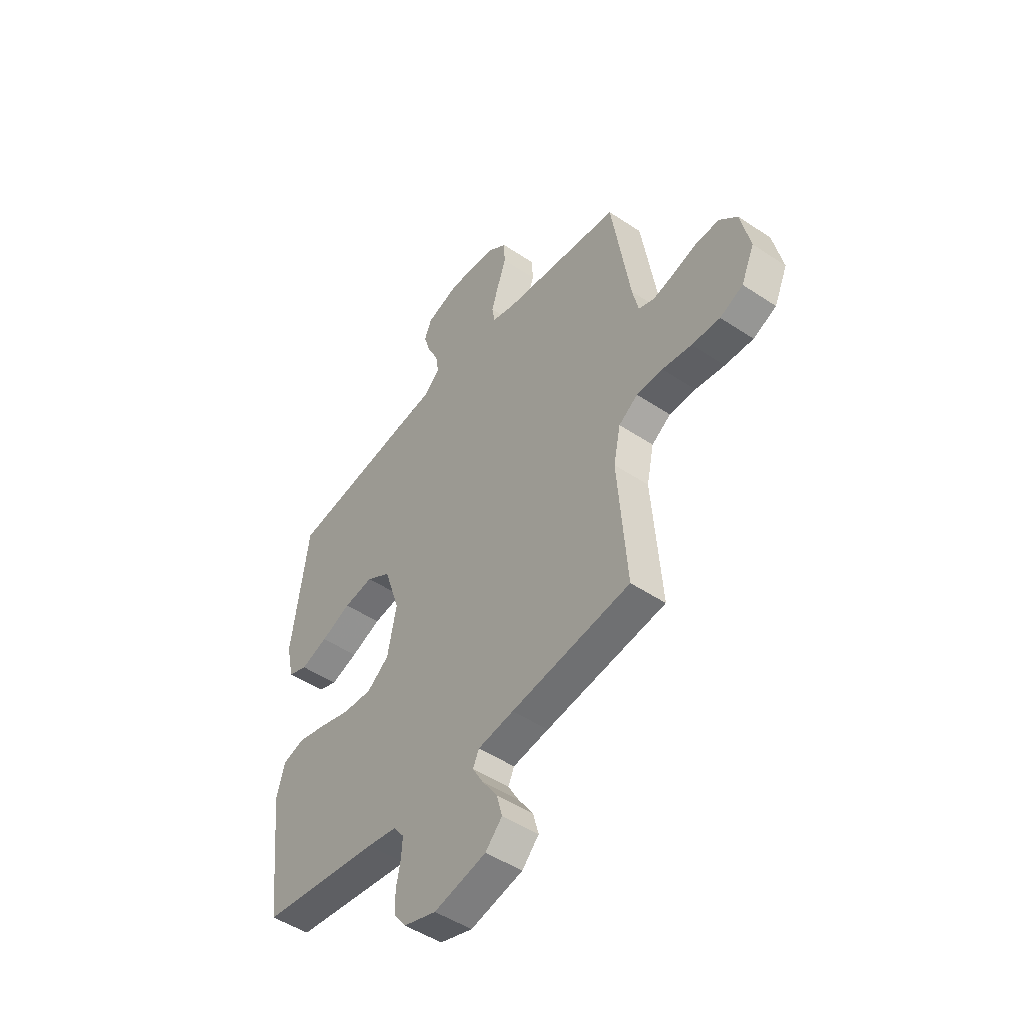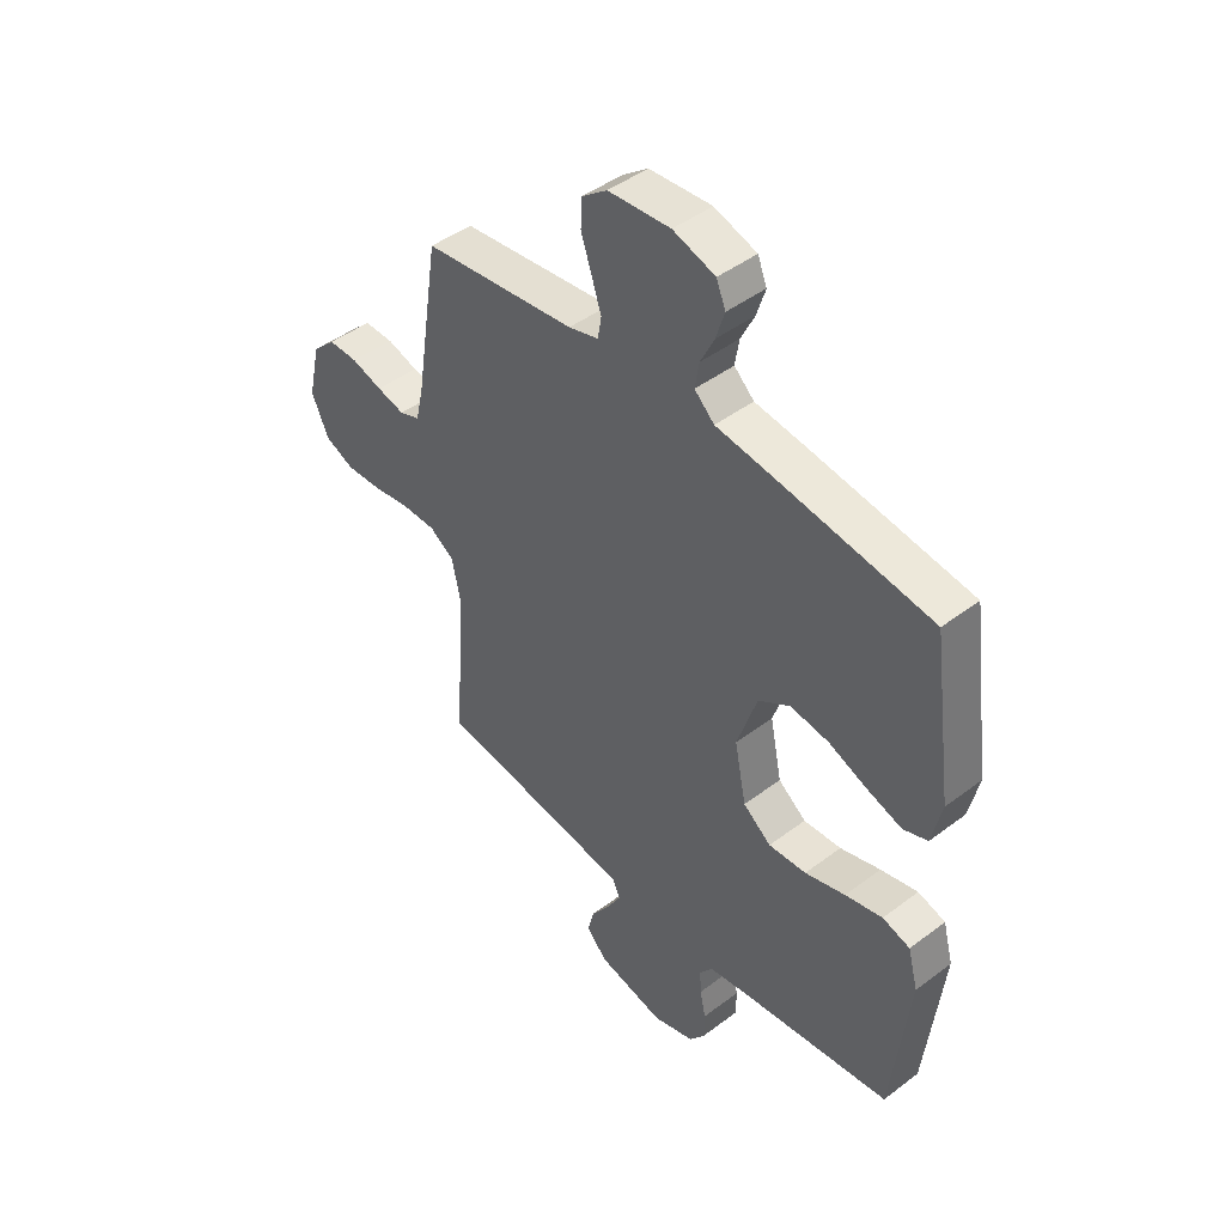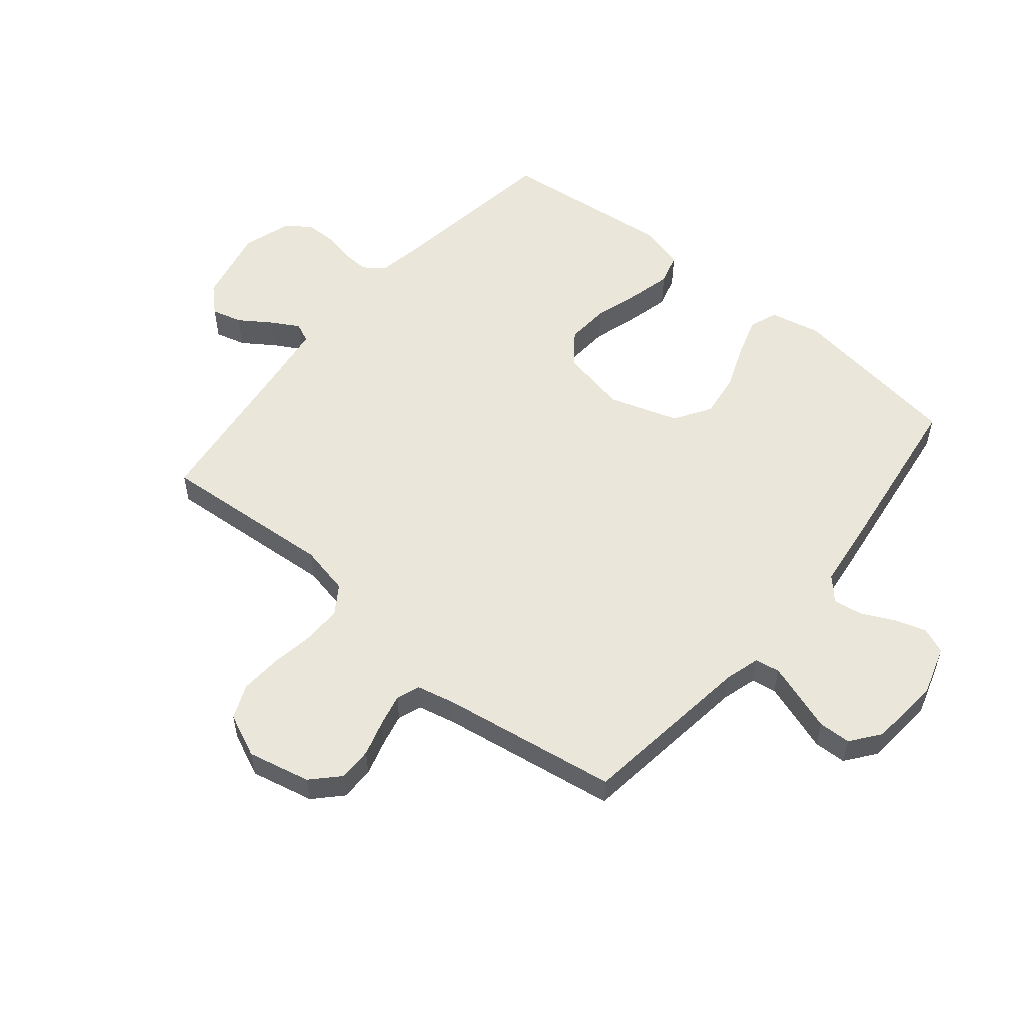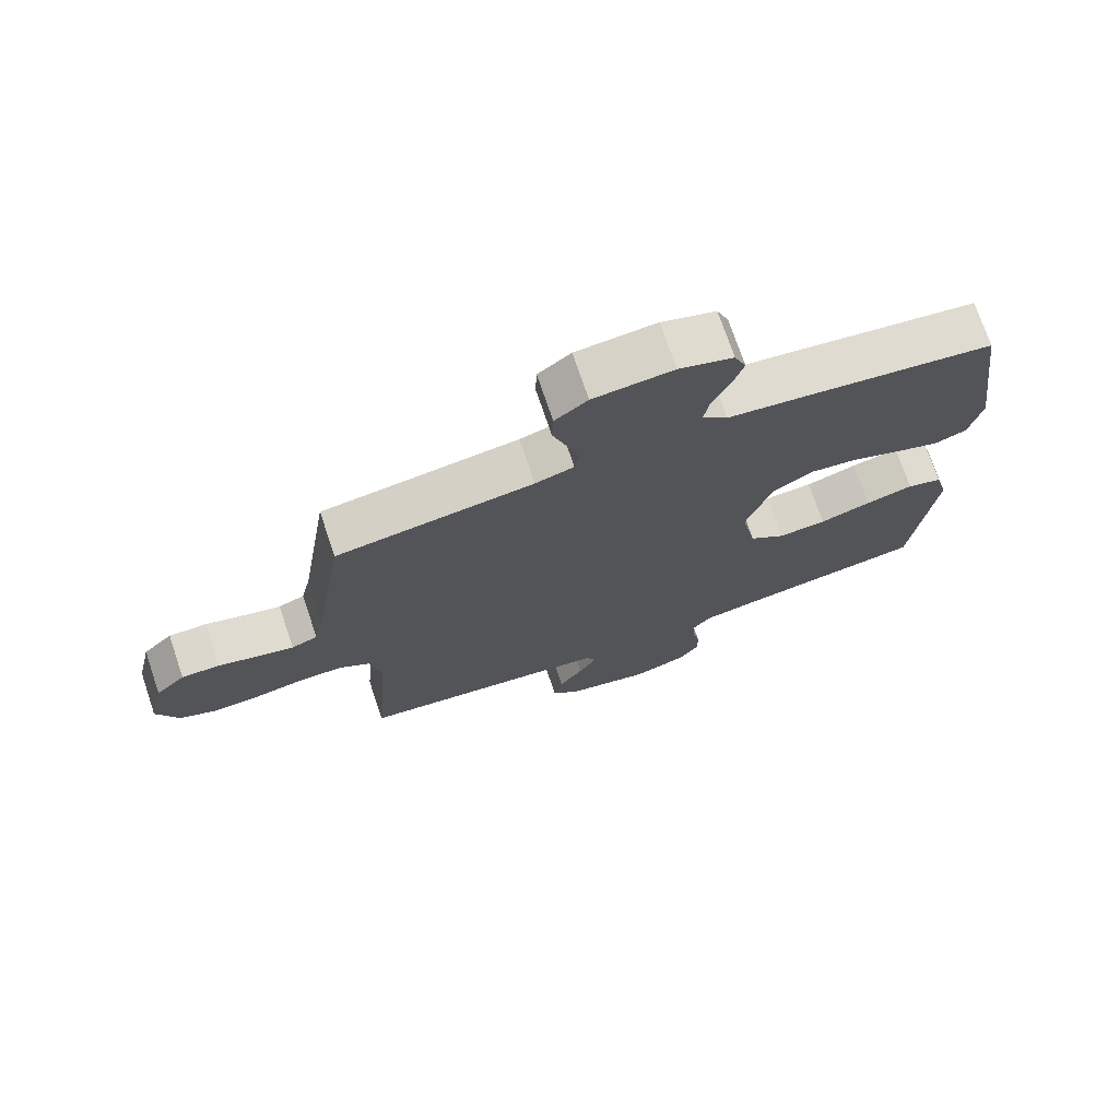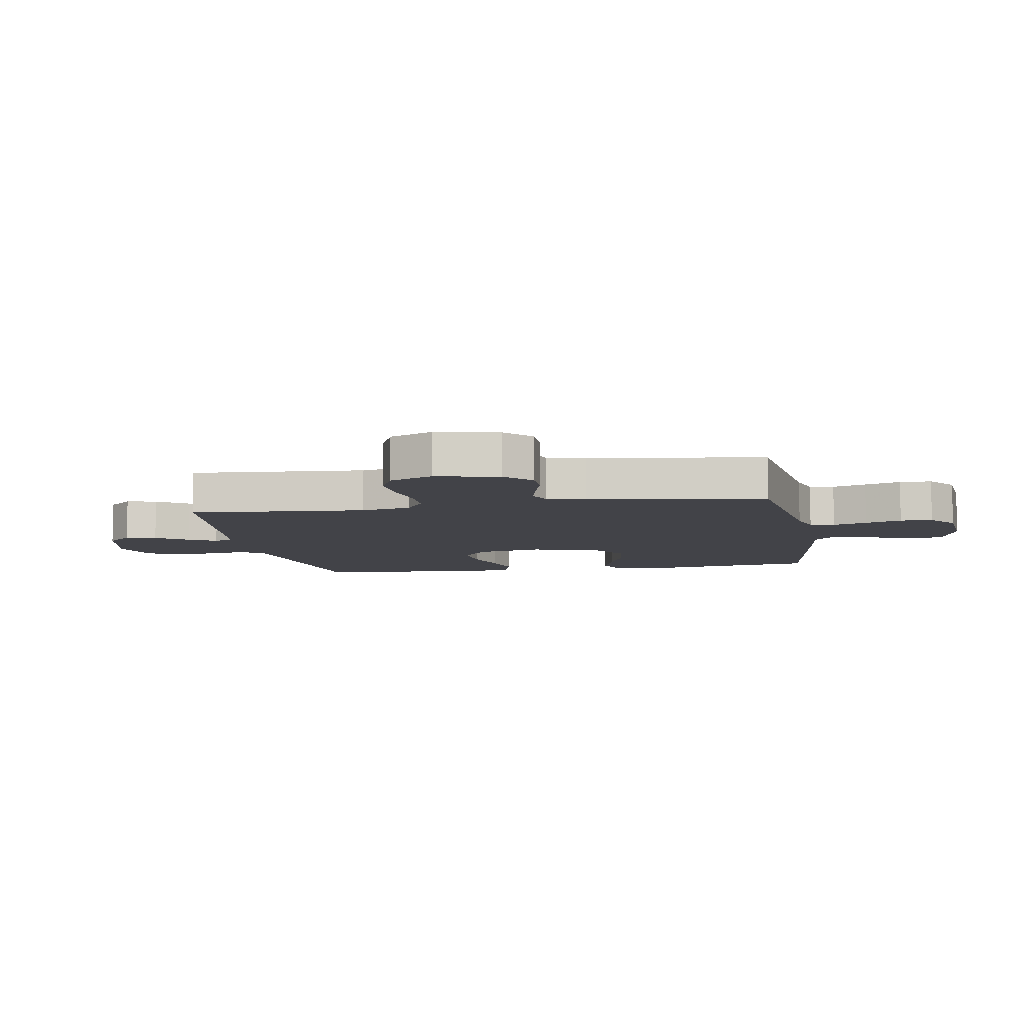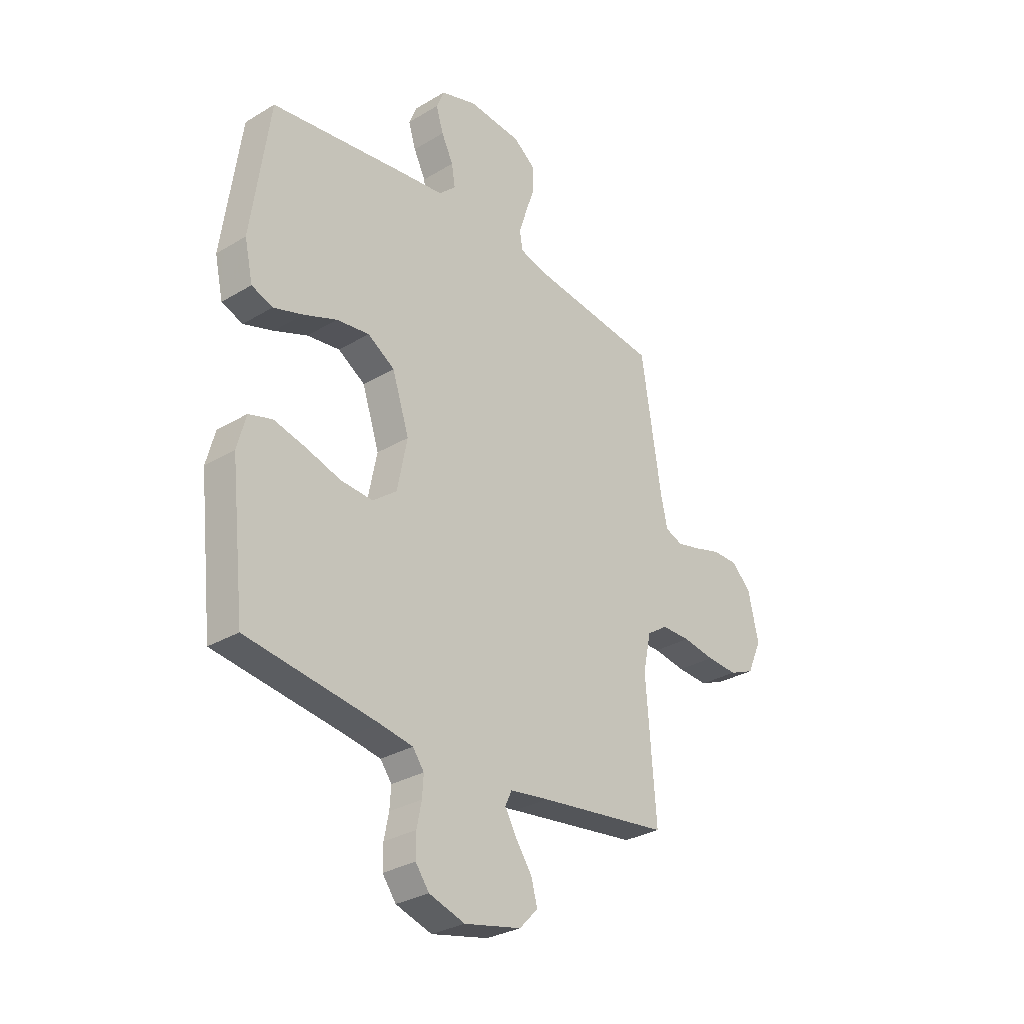
<metadata>
{"format":"obj","ext":"obj","renderer":"f3d","projection":"perspective","resolution":1024,"background":"white","views":[{"elev":-48.6,"azim":-126.7,"up":"+Z"},{"elev":45.4,"azim":48.9,"up":"+Z"},{"elev":54.9,"azim":-50.3,"up":"+Y"},{"elev":73.2,"azim":-18.7,"up":"+Z"},{"elev":-7.6,"azim":-80.0,"up":"+Y"},{"elev":-30.2,"azim":131.0,"up":"+Z"}]}
</metadata>
<code>
v 0.5 0.07 0.5
v 0.542 0.07 0.2
v 0.523 0.07 0.114
v 0.475 0.07 0.096
v 0.407 0.07 0.118
v 0.331 0.07 0.148
v 0.256 0.07 0.158
v 0.194 0.07 0.119
v 0.155 0.07 0
v 0.178 0.07 -0.114
v 0.233 0.07 -0.156
v 0.307 0.07 -0.151
v 0.386 0.07 -0.127
v 0.459 0.07 -0.109
v 0.513 0.07 -0.125
v 0.533 0.07 -0.2
v 0.5 0.07 -0.5
v 0.2 0.07 -0.542
v 0.125 0.07 -0.555
v 0.099 0.07 -0.59
v 0.102 0.07 -0.637
v 0.113 0.07 -0.691
v 0.113 0.07 -0.743
v 0.082 0.07 -0.785
v 0 0.07 -0.811
v -0.131 0.07 -0.782
v -0.173 0.07 -0.738
v -0.159 0.07 -0.686
v -0.122 0.07 -0.632
v -0.095 0.07 -0.585
v -0.11 0.07 -0.552
v -0.2 0.07 -0.539
v -0.5 0.07 -0.5
v -0.477 0.07 -0.2
v -0.495 0.07 -0.115
v -0.543 0.07 -0.083
v -0.609 0.07 -0.083
v -0.683 0.07 -0.095
v -0.754 0.07 -0.099
v -0.812 0.07 -0.074
v -0.845 0.07 0
v -0.821 0.07 0.107
v -0.776 0.07 0.15
v -0.718 0.07 0.15
v -0.657 0.07 0.132
v -0.602 0.07 0.119
v -0.562 0.07 0.134
v -0.547 0.07 0.2
v -0.5 0.07 0.5
v -0.2 0.07 0.538
v -0.141 0.07 0.555
v -0.134 0.07 0.597
v -0.153 0.07 0.655
v -0.174 0.07 0.717
v -0.172 0.07 0.772
v -0.122 0.07 0.81
v 0 0.07 0.82
v 0.083 0.07 0.794
v 0.101 0.07 0.75
v 0.084 0.07 0.696
v 0.057 0.07 0.641
v 0.049 0.07 0.591
v 0.088 0.07 0.555
v 0.2 0.07 0.541
v 0.5 0 0.5
v 0.542 0 0.2
v 0.523 0 0.114
v 0.475 0 0.096
v 0.407 0 0.118
v 0.331 0 0.148
v 0.256 0 0.158
v 0.194 0 0.119
v 0.155 0 0
v 0.178 0 -0.114
v 0.233 0 -0.156
v 0.307 0 -0.151
v 0.386 0 -0.127
v 0.459 0 -0.109
v 0.513 0 -0.125
v 0.533 0 -0.2
v 0.5 0 -0.5
v 0.2 0 -0.542
v 0.125 0 -0.555
v 0.099 0 -0.59
v 0.102 0 -0.637
v 0.113 0 -0.691
v 0.113 0 -0.743
v 0.082 0 -0.785
v 0 0 -0.811
v -0.131 0 -0.782
v -0.173 0 -0.738
v -0.159 0 -0.686
v -0.122 0 -0.632
v -0.095 0 -0.585
v -0.11 0 -0.552
v -0.2 0 -0.539
v -0.5 0 -0.5
v -0.477 0 -0.2
v -0.495 0 -0.115
v -0.543 0 -0.083
v -0.609 0 -0.083
v -0.683 0 -0.095
v -0.754 0 -0.099
v -0.812 0 -0.074
v -0.845 0 0
v -0.821 0 0.107
v -0.776 0 0.15
v -0.718 0 0.15
v -0.657 0 0.132
v -0.602 0 0.119
v -0.562 0 0.134
v -0.547 0 0.2
v -0.5 0 0.5
v -0.2 0 0.538
v -0.141 0 0.555
v -0.134 0 0.597
v -0.153 0 0.655
v -0.174 0 0.717
v -0.172 0 0.772
v -0.122 0 0.81
v 0 0 0.82
v 0.083 0 0.794
v 0.101 0 0.75
v 0.084 0 0.696
v 0.057 0 0.641
v 0.049 0 0.591
v 0.088 0 0.555
v 0.2 0 0.541
f 4 5 6
f 3 4 6
f 2 3 6
f 1 2 6
f 64 1 6
f 63 64 6
f 62 63 6 7
f 59 60 61
f 58 59 61
f 57 58 61
f 56 57 61
f 55 56 61
f 54 55 61
f 53 54 61
f 52 53 61 62
f 62 7 8
f 52 62 8
f 51 52 8
f 48 49 50
f 51 8 9
f 50 51 9
f 48 50 9
f 47 48 9
f 43 44 45
f 42 43 45
f 41 42 45
f 40 41 45
f 39 40 45
f 38 39 45
f 37 38 45
f 36 37 45 46
f 47 9 10
f 46 47 10
f 36 46 10
f 35 36 10
f 32 33 34
f 35 10 11
f 34 35 11
f 32 34 11
f 31 32 11
f 27 28 29
f 26 27 29
f 25 26 29
f 24 25 29
f 23 24 29
f 22 23 29
f 21 22 29
f 20 21 29 30
f 31 11 12
f 30 31 12
f 20 30 12
f 19 20 12
f 16 17 18
f 16 18 19
f 15 16 19
f 14 15 19
f 13 14 19
f 12 13 19
f 70 69 68
f 70 68 67
f 70 67 66
f 70 66 65
f 70 65 128
f 70 128 127
f 71 70 127 126
f 125 124 123
f 125 123 122
f 125 122 121
f 125 121 120
f 125 120 119
f 125 119 118
f 125 118 117
f 126 125 117 116
f 72 71 126
f 72 126 116
f 72 116 115
f 114 113 112
f 73 72 115
f 73 115 114
f 73 114 112
f 73 112 111
f 109 108 107
f 109 107 106
f 109 106 105
f 109 105 104
f 109 104 103
f 109 103 102
f 109 102 101
f 110 109 101 100
f 74 73 111
f 74 111 110
f 74 110 100
f 74 100 99
f 98 97 96
f 75 74 99
f 75 99 98
f 75 98 96
f 75 96 95
f 93 92 91
f 93 91 90
f 93 90 89
f 93 89 88
f 93 88 87
f 93 87 86
f 93 86 85
f 94 93 85 84
f 76 75 95
f 76 95 94
f 76 94 84
f 76 84 83
f 82 81 80
f 83 82 80
f 83 80 79
f 83 79 78
f 83 78 77
f 83 77 76
f 1 65 66 2
f 2 66 67 3
f 3 67 68 4
f 4 68 69 5
f 5 69 70 6
f 6 70 71 7
f 7 71 72 8
f 8 72 73 9
f 9 73 74 10
f 10 74 75 11
f 11 75 76 12
f 12 76 77 13
f 13 77 78 14
f 14 78 79 15
f 15 79 80 16
f 16 80 81 17
f 17 81 82 18
f 18 82 83 19
f 19 83 84 20
f 20 84 85 21
f 21 85 86 22
f 22 86 87 23
f 23 87 88 24
f 24 88 89 25
f 25 89 90 26
f 26 90 91 27
f 27 91 92 28
f 28 92 93 29
f 29 93 94 30
f 30 94 95 31
f 31 95 96 32
f 32 96 97 33
f 33 97 98 34
f 34 98 99 35
f 35 99 100 36
f 36 100 101 37
f 37 101 102 38
f 38 102 103 39
f 39 103 104 40
f 40 104 105 41
f 41 105 106 42
f 42 106 107 43
f 43 107 108 44
f 44 108 109 45
f 45 109 110 46
f 46 110 111 47
f 47 111 112 48
f 48 112 113 49
f 49 113 114 50
f 50 114 115 51
f 51 115 116 52
f 52 116 117 53
f 53 117 118 54
f 54 118 119 55
f 55 119 120 56
f 56 120 121 57
f 57 121 122 58
f 58 122 123 59
f 59 123 124 60
f 60 124 125 61
f 61 125 126 62
f 62 126 127 63
f 63 127 128 64
f 64 128 65 1

</code>
